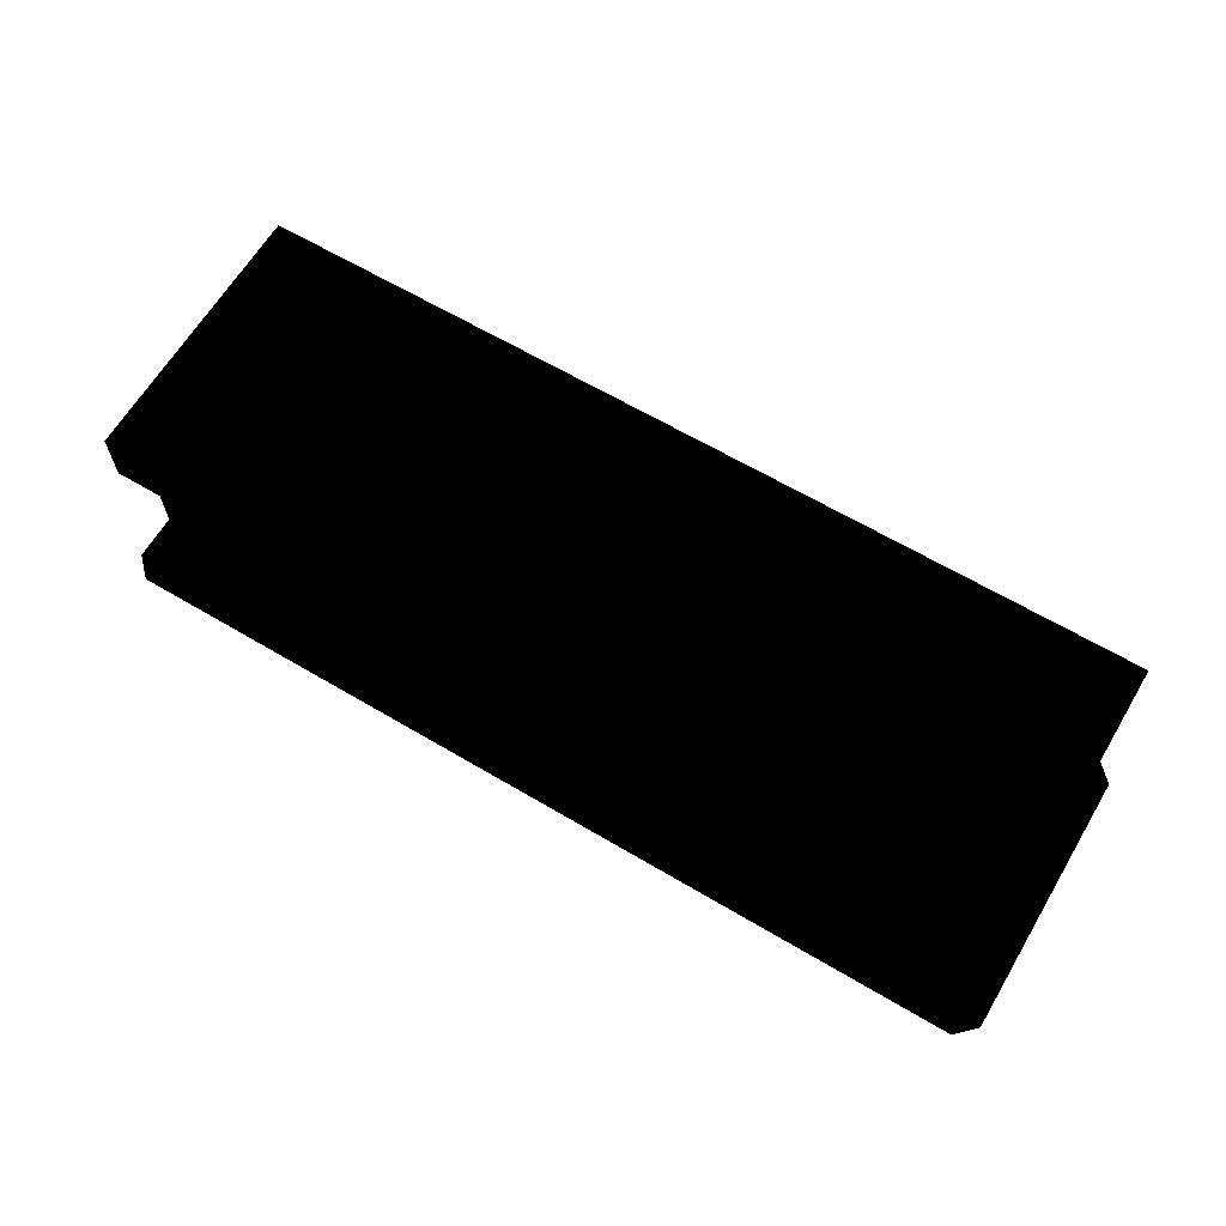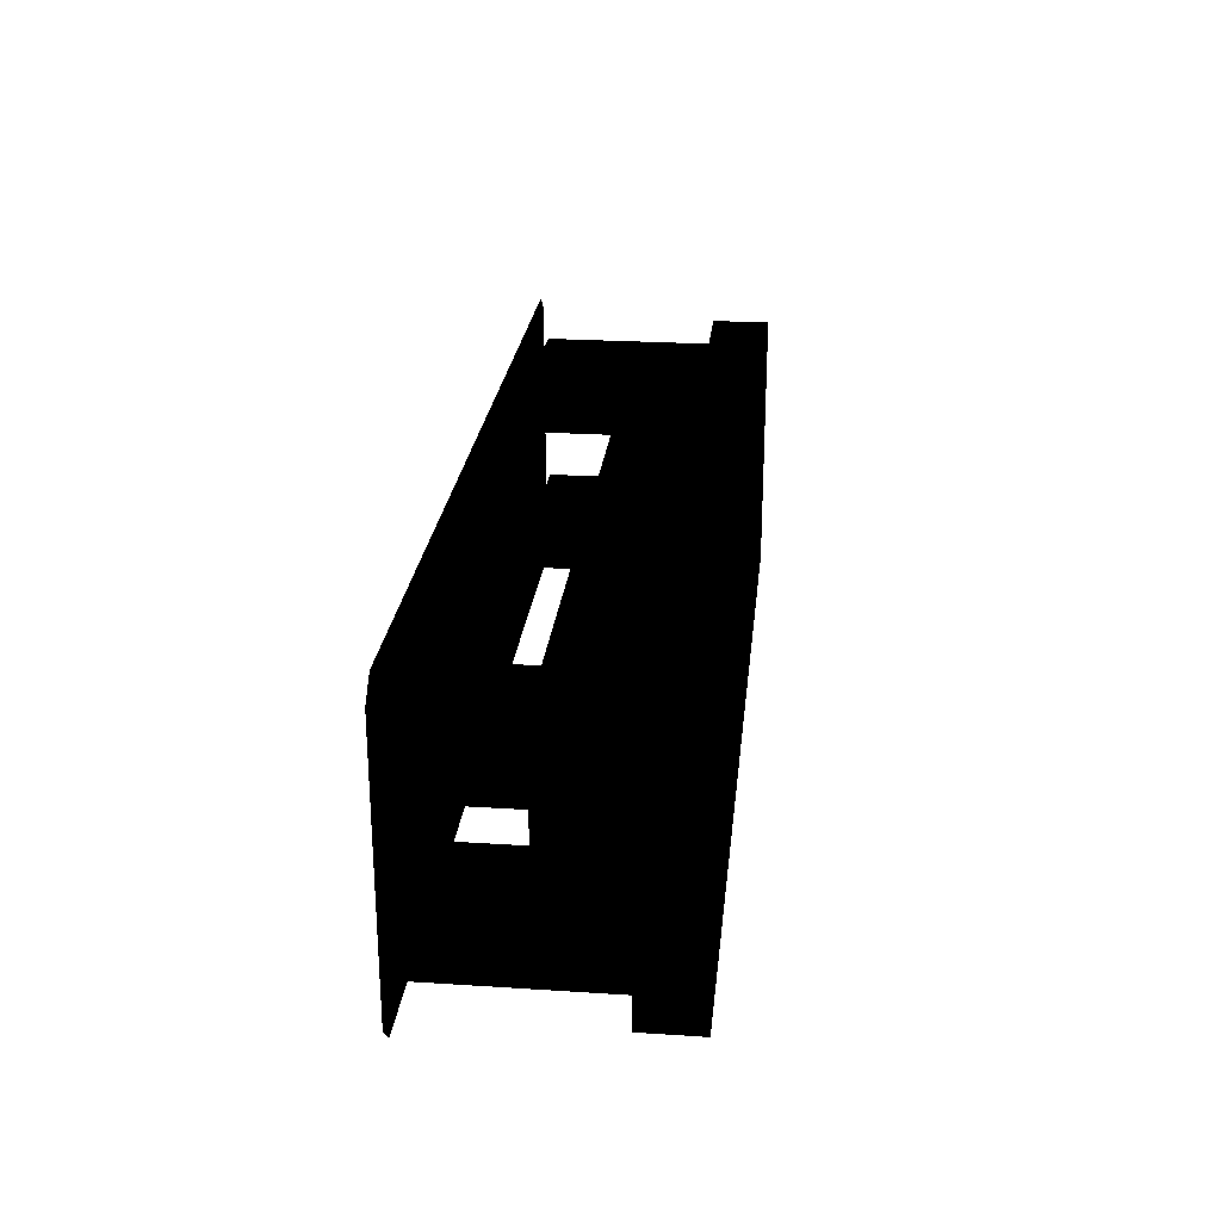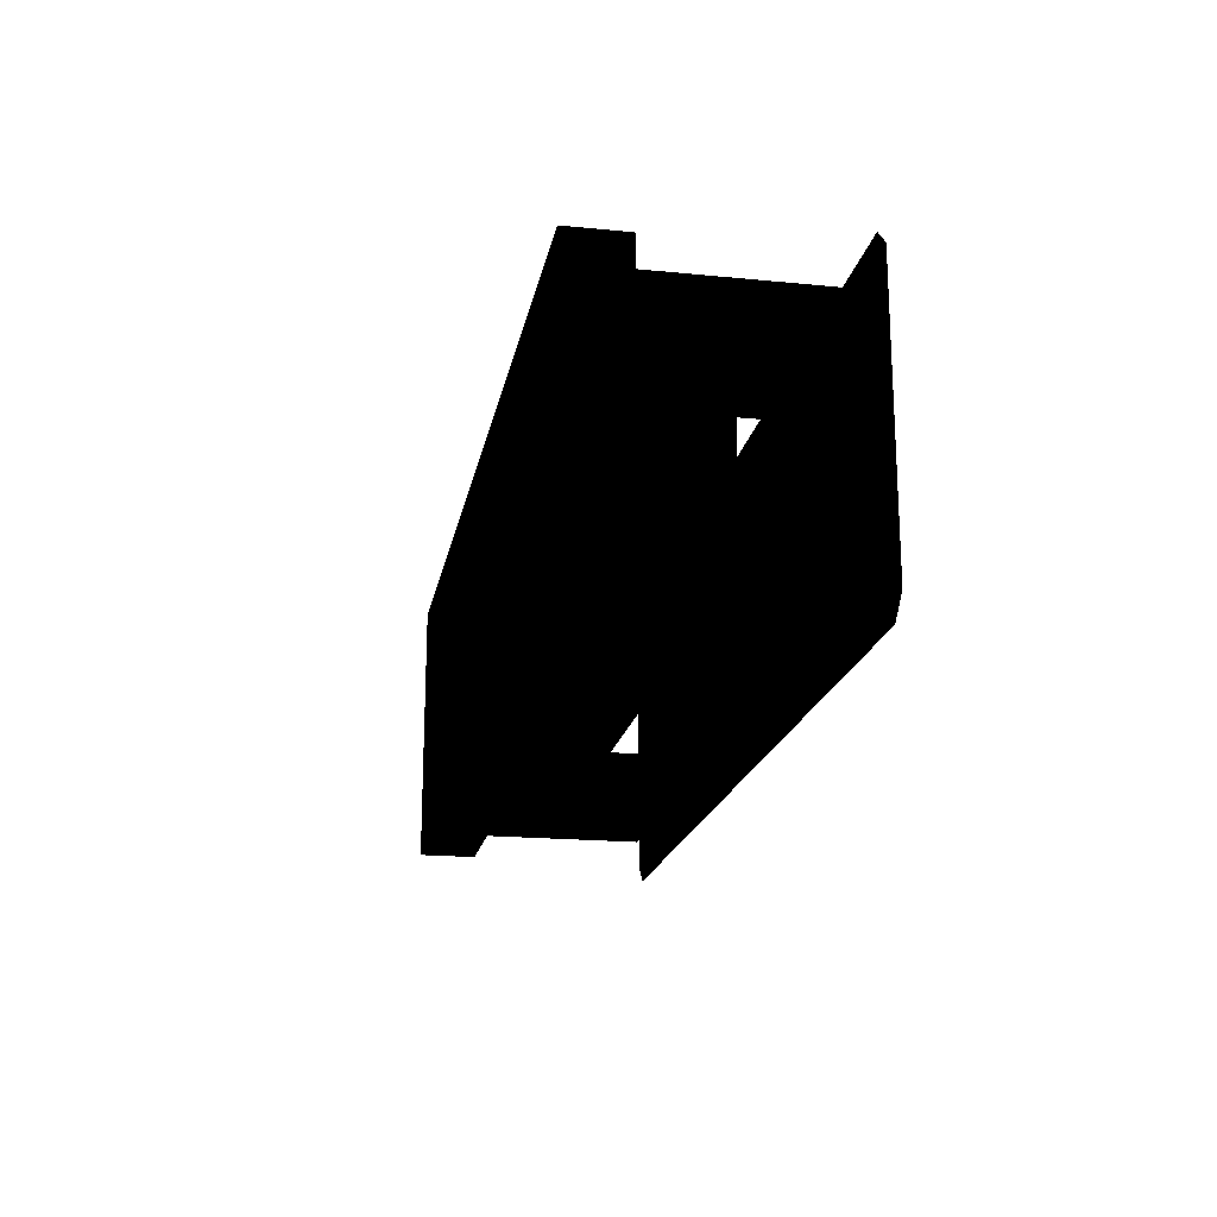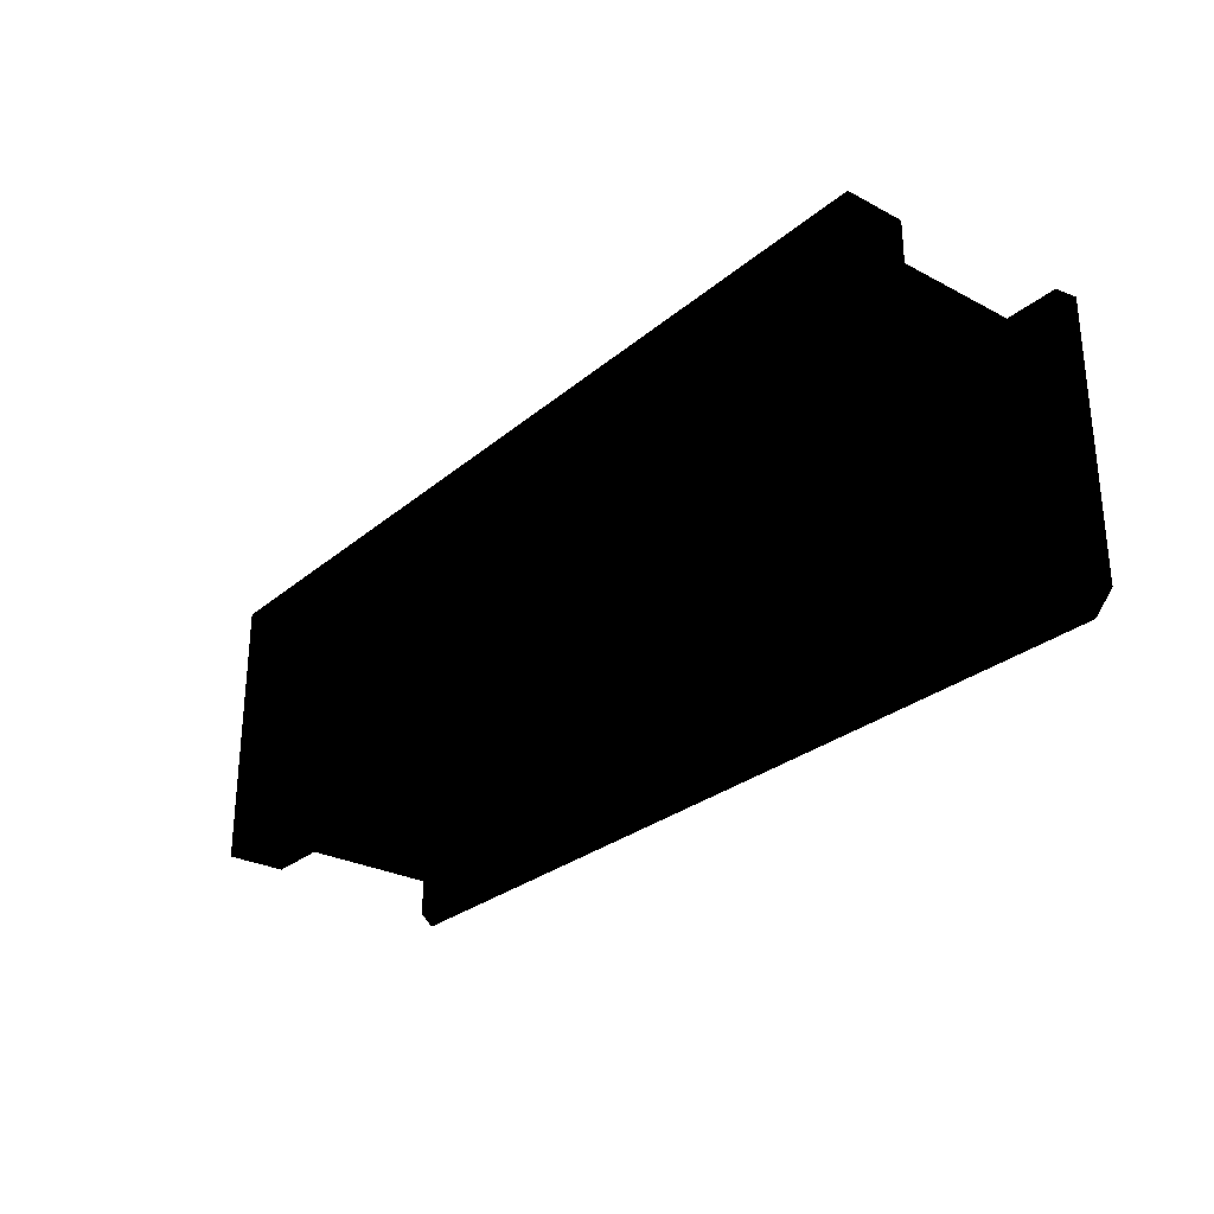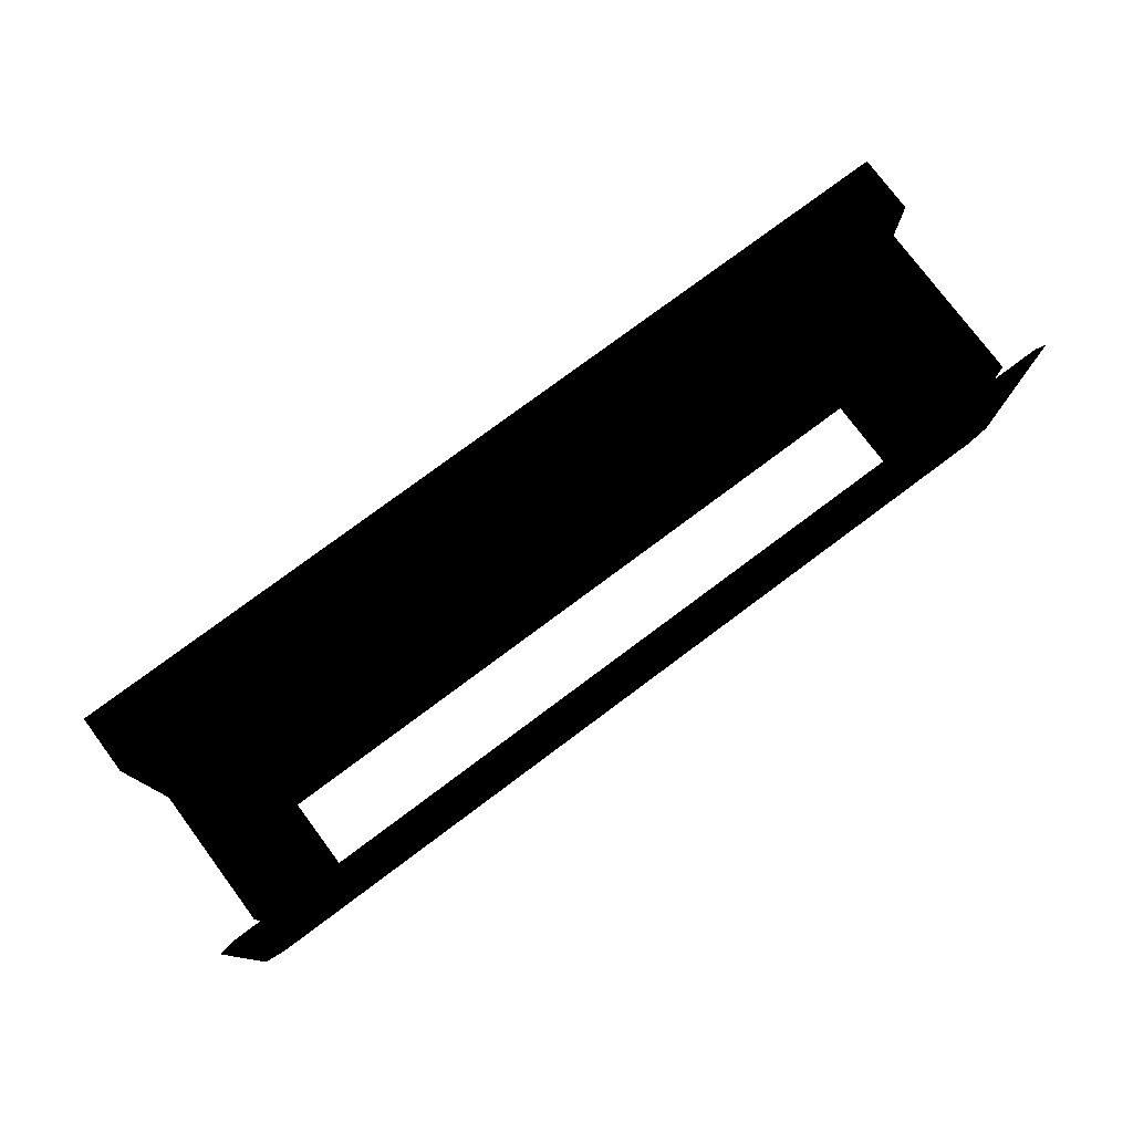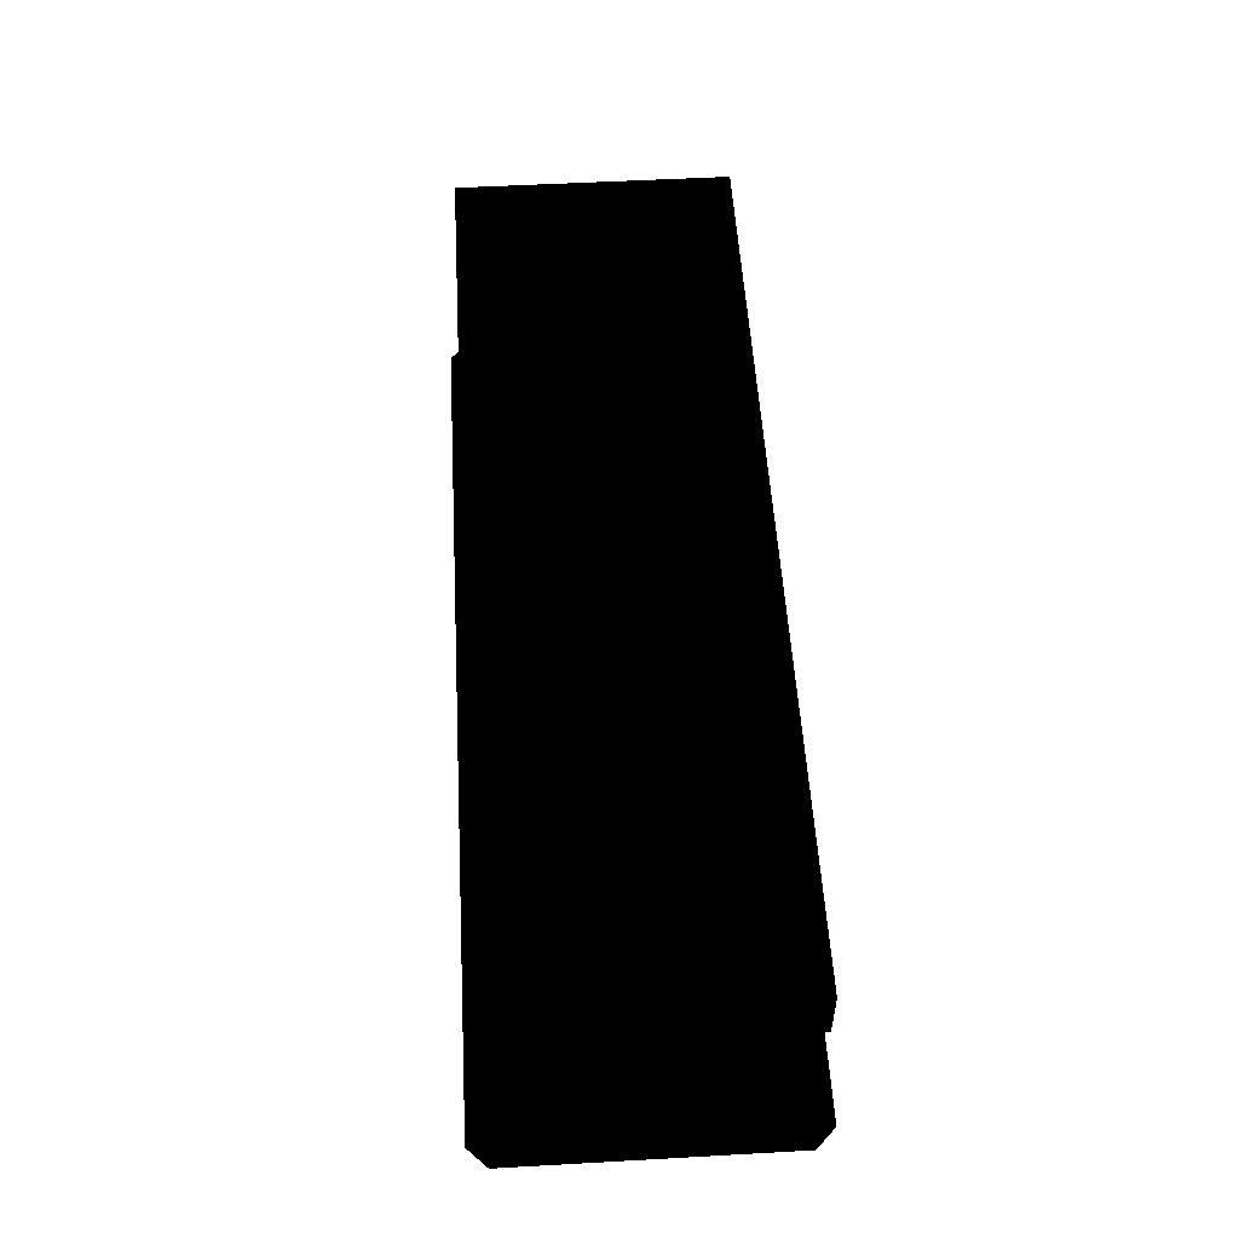
<metadata>
{"format":"obj","ext":"obj","renderer":"f3d","projection":"perspective","resolution":1024,"background":"white","views":[{"elev":64.5,"azim":-149.2,"up":"+Y"},{"elev":25.0,"azim":96.0,"up":"+Z"},{"elev":-19.0,"azim":-100.6,"up":"+Z"},{"elev":-28.0,"azim":-128.7,"up":"+Z"},{"elev":77.4,"azim":-36.7,"up":"+Z"},{"elev":53.9,"azim":-93.4,"up":"+Y"}]}
</metadata>
<code>
g polygon0
v -23 0.5 8
v 23 0.5 8
v -24 0.5 7
v 24 0.5 7
v -24 0.5 -7
v 24 0.5 -7
v -23 0.5 -8
v 23 0.5 -8
f 1 2 3
f 2 4 3
f 3 4 5
f 4 6 5
f 5 6 7
f 6 8 7
g polygon1
v -23 10 7
v -23 13 7
v -23 10 3
v -23 13 3
v -23 10 -3
v -23 13 -3
v -23 10 -7
v -23 13 -7
f 9 10 11
f 10 12 11
f 11 12 13
f 12 14 13
f 13 14 15
f 14 16 15
v 23 10 -7
v 23 13 -7
v 23 10 -3
v 23 13 -3
v 23 10 3
v 23 13 3
v 23 10 7
v 23 13 7
f 17 18 19
f 18 20 19
f 19 20 21
f 20 22 21
f 21 22 23
f 22 24 23
v 23 13 -7
v 23 10 -7
v 19 13 -7
v 19 10 -7
v -19 13 -7
v -19 10 -7
v -23 13 -7
v -23 10 -7
f 25 26 27
f 26 28 27
f 27 28 29
f 28 30 29
f 29 30 31
f 30 32 31
v 23 10 7
v 23 13 7
v 19 10 7
v 19 13 7
v -19 10 7
v -19 13 7
v -23 10 7
v -23 13 7
f 33 34 35
f 34 36 35
f 35 36 37
f 36 38 37
f 37 38 39
f 38 40 39
v -22 6 6
v -22 10 6
v -22 6 2
v -22 10 2
v -22 6 -2
v -22 10 -2
v -22 6 -6
v -22 10 -6
f 41 42 43
f 42 44 43
f 43 44 45
f 44 46 45
f 45 46 47
f 46 48 47
v 22 6 -6
v 22 10 -6
v 22 6 -2
v 22 10 -2
v 22 6 2
v 22 10 2
v 22 6 6
v 22 10 6
f 49 50 51
f 50 52 51
f 51 52 53
f 52 54 53
f 53 54 55
f 54 56 55
v 22 10 -6
v 22 6 -6
v 18 10 -6
v 18 6 -6
v -18 10 -6
v -18 6 -6
v -22 10 -6
v -22 6 -6
f 57 58 59
f 58 60 59
f 59 60 61
f 60 62 61
f 61 62 63
f 62 64 63
v 22 6 6
v 22 10 6
v 18 6 6
v 18 10 6
v -18 6 6
v -18 10 6
v -22 6 6
v -22 10 6
f 65 66 67
f 66 68 67
f 67 68 69
f 68 70 69
f 69 70 71
f 70 72 71
v 18 1 -2
v 18 6 -2
v 18 1 -6
v 18 6 -6
v 22 1 -6
v 22 6 -6
f 73 74 75
f 74 76 75
f 75 76 77
f 76 78 77
v -18 6 -2
v -18 1 -2
v -18 6 -6
v -18 1 -6
v -22 6 -6
v -22 1 -6
f 79 80 81
f 80 82 81
f 81 82 83
f 82 84 83
v -18 6 6
v -18 1 6
v -18 6 2
v -18 1 2
v -22 6 2
v -22 1 2
f 85 86 87
f 86 88 87
f 87 88 89
f 88 90 89
v 18 1 6
v 18 6 6
v 18 1 2
v 18 6 2
v 22 1 2
v 22 6 2
f 91 92 93
f 92 94 93
f 93 94 95
f 94 96 95
v 23 13 3
v 19 13 3
v 19 13 7
v 23 13 7
v 19 13 3
v -19 13 3
v -19 13 7
v 19 13 7
v -23 13 3
v -19 13 3
v -19 13 -3
v -23 13 -3
v 23 13 -3
v 19 13 -3
v 19 13 3
v 23 13 3
v 19 13 -3
v -19 13 -3
v -19 13 3
v 19 13 3
v -23 13 -3
v -19 13 -3
v -19 13 -7
v -23 13 -7
v 19 13 -7
v 19 13 -3
v 23 13 -3
v 23 13 -7
v -19 13 -7
v -19 13 -3
v 19 13 -3
v 19 13 -7
v -23 13 7
v -19 13 7
v -19 13 3
v -23 13 3
v 22 1 -2
v 22 1 -6
v 22 6 -6
v 22 6 -2
v 18 1 -2
v 22 1 -2
v 22 6 -2
v 18 6 -2
v -22 1 -6
v -22 1 -2
v -22 6 -2
v -22 6 -6
v -22 1 -2
v -18 1 -2
v -18 6 -2
v -22 6 -2
v -22 1 2
v -22 1 6
v -22 6 6
v -22 6 2
v -22 1 6
v -18 1 6
v -18 6 6
v -22 6 6
v 22 1 6
v 22 1 2
v 22 6 2
v 22 6 6
v 18 1 6
v 22 1 6
v 22 6 6
v 18 6 6
f 97 98 99 100
f 101 102 103 104
f 105 106 107 108
f 109 110 111 112
f 113 114 115 116
f 117 118 119 120
f 121 122 123 124
f 125 126 127 128
f 129 130 131 132
f 133 134 135 136
f 137 138 139 140
f 141 142 143 144
f 145 146 147 148
f 149 150 151 152
f 153 154 155 156
f 157 158 159 160
f 161 162 163 164

</code>
